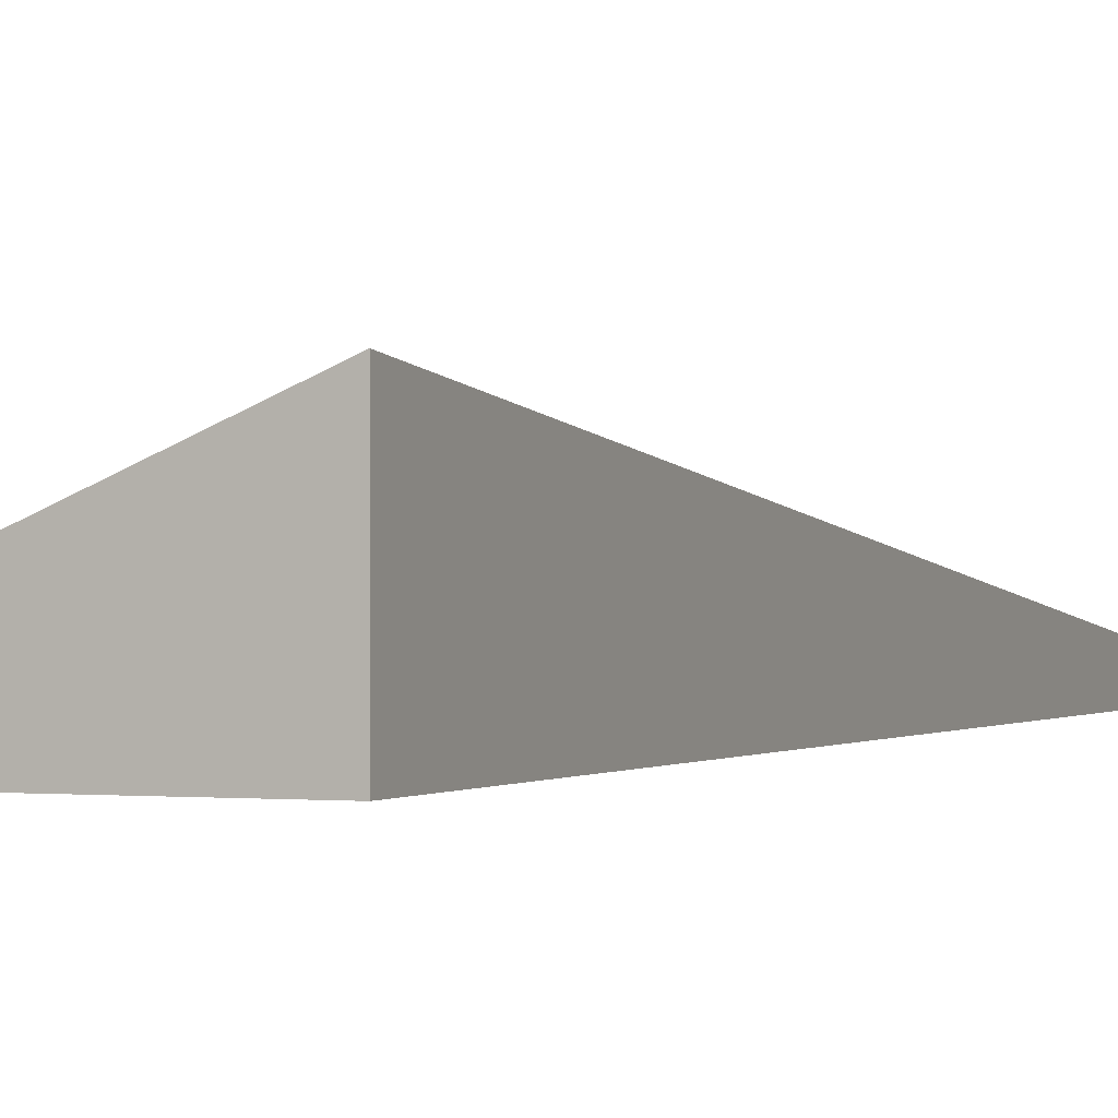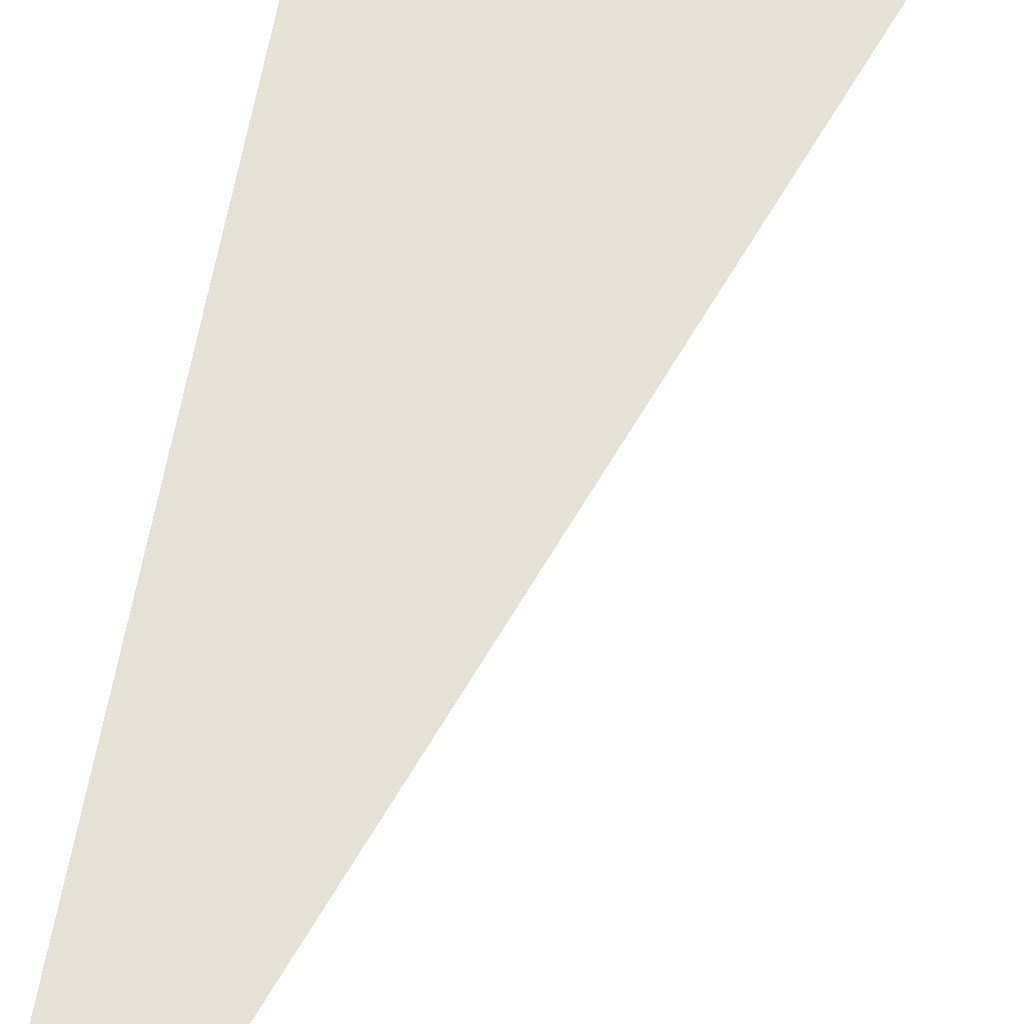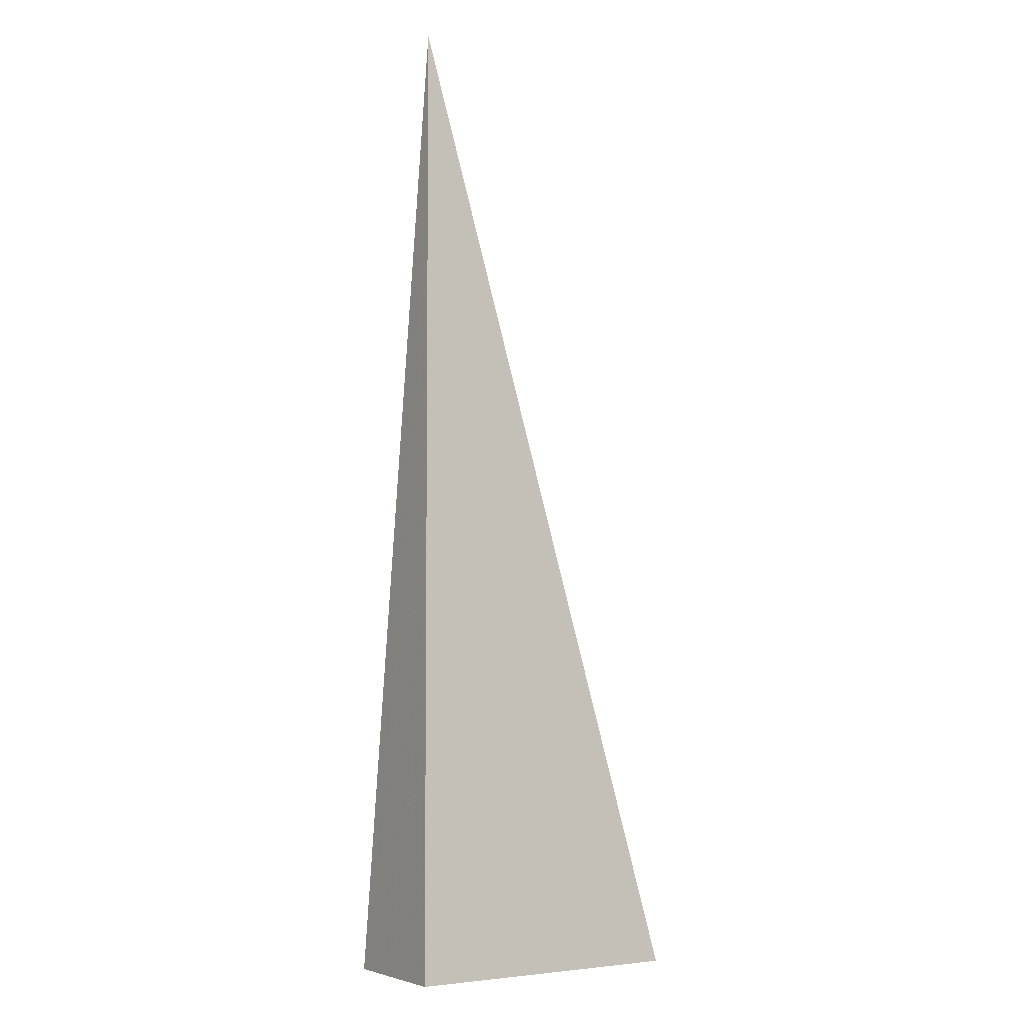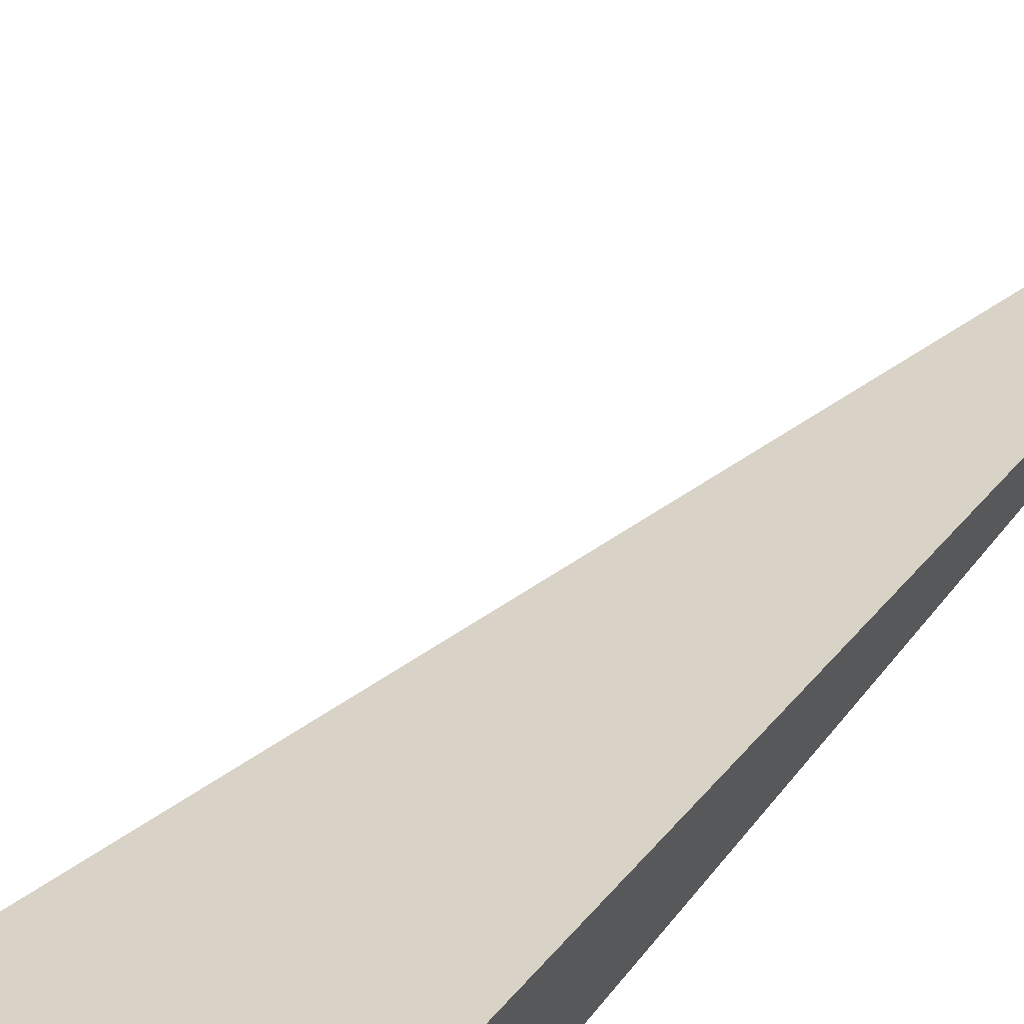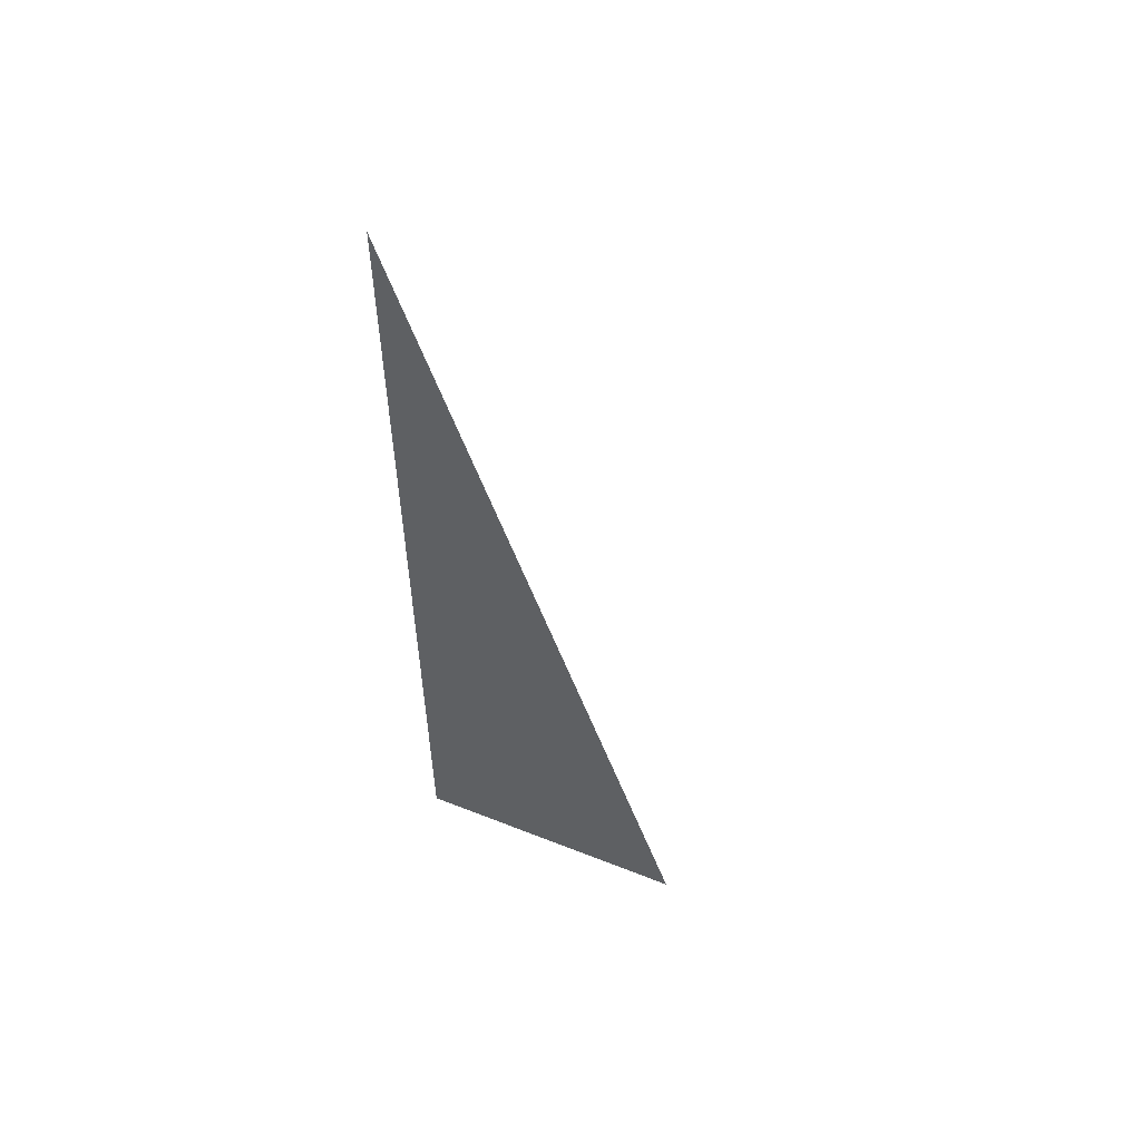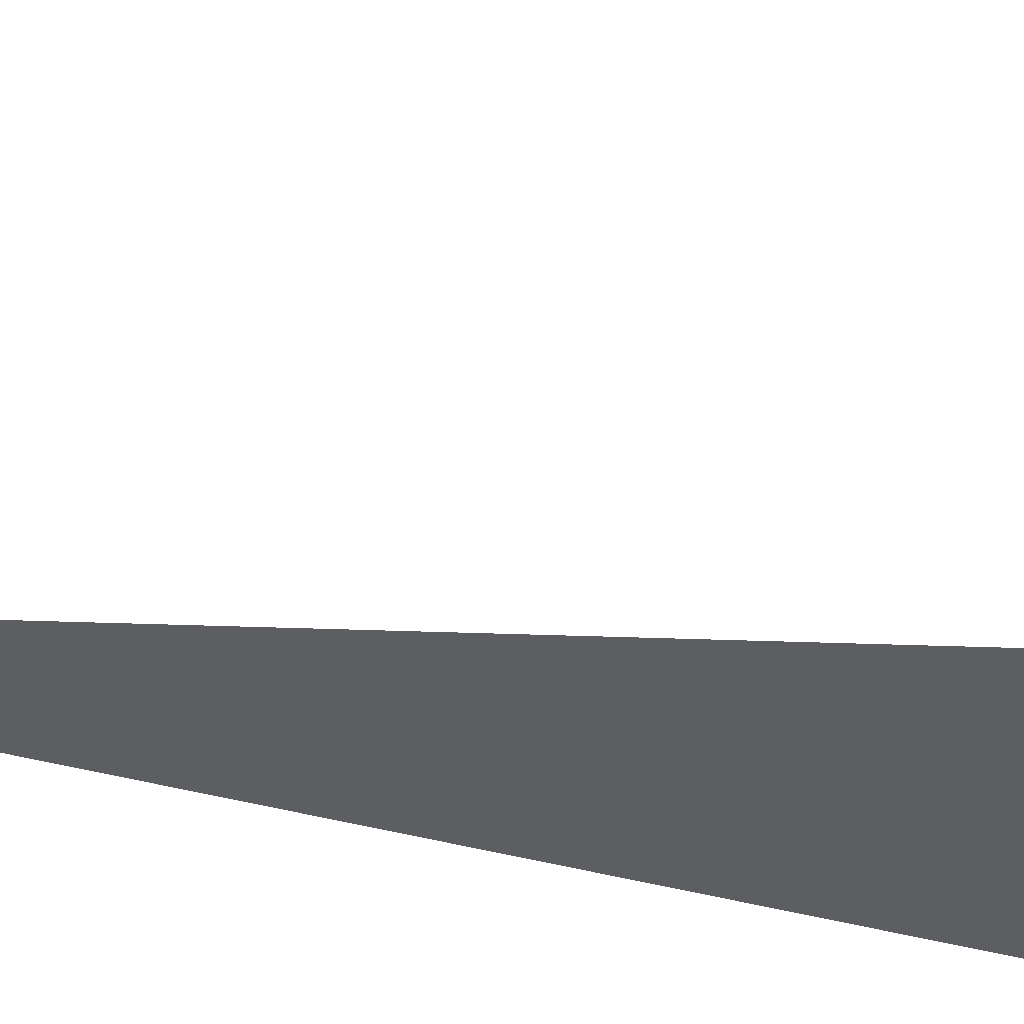
<metadata>
{"format":"obj","ext":"obj","renderer":"f3d","projection":"perspective","resolution":1024,"background":"white","views":[{"elev":0.5,"azim":-157.4,"up":"+Y"},{"elev":46.9,"azim":8.9,"up":"+Y"},{"elev":-4.7,"azim":-33.1,"up":"+Z"},{"elev":54.5,"azim":-143.1,"up":"+Y"},{"elev":56.8,"azim":22.4,"up":"+Z"},{"elev":-39.3,"azim":70.8,"up":"+Y"}]}
</metadata>
<code>
v -0.09895 -0.04309 -0.3314
v 0.2968 -0.04309 -0.3314
v -0.09895 0.1293 -0.3314
v -0.09895 -0.04309 0.9942
v -0.09895 0.04309 -0.3314
v 0.09895 0.04309 -0.3314
v 0.09895 -0.04309 -0.3314
v 0.09895 -0.04309 0.3314
v -0.09895 -0.04309 0.3314
v -0.09895 0.04309 0.3314
v -0.09895 3.469e-18 -0.3314
v 6.939e-18 3.469e-18 -0.3314
v 6.939e-18 -0.04309 -0.3314
v -0.09895 0.08618 -0.3314
v 6.939e-18 0.08618 -0.3314
v 6.939e-18 0.04309 -0.3314
v 0.1979 3.469e-18 -0.3314
v 0.1979 -0.04309 -0.3314
v 0.09895 3.469e-18 -0.3314
v 6.939e-18 -0.04309 0
v -0.09895 -0.04309 0
v 0.1979 -0.04309 0
v 0.09895 -0.04309 0
v 6.939e-18 -0.04309 0.6628
v -0.09895 -0.04309 0.6628
v 6.939e-18 -0.04309 0.3314
v -0.09895 0.04309 0
v -0.09895 0.08618 0
v -0.09895 3.469e-18 0
v -0.09895 3.469e-18 0.6628
v -0.09895 3.469e-18 0.3314
v 0.09895 3.469e-18 0
v 6.939e-18 0.04309 0
v 6.939e-18 3.469e-18 0.3314
v -0.09895 -0.02154 -0.3314
v -0.04947 -0.02154 -0.3314
v -0.04947 -0.04309 -0.3314
v -0.09895 0.02154 -0.3314
v -0.04947 0.02154 -0.3314
v -0.04947 3.469e-18 -0.3314
v 0.04947 -0.02154 -0.3314
v 0.04947 -0.04309 -0.3314
v 6.939e-18 -0.02154 -0.3314
v -0.09895 0.06463 -0.3314
v -0.04947 0.06463 -0.3314
v -0.04947 0.04309 -0.3314
v -0.09895 0.1077 -0.3314
v -0.04947 0.1077 -0.3314
v -0.04947 0.08618 -0.3314
v 0.04947 0.06463 -0.3314
v 0.04947 0.04309 -0.3314
v 6.939e-18 0.06463 -0.3314
v 0.1484 0.02154 -0.3314
v 0.1484 3.469e-18 -0.3314
v 0.09895 0.02154 -0.3314
v 0.2474 -0.02154 -0.3314
v 0.2474 -0.04309 -0.3314
v 0.1979 -0.02154 -0.3314
v 0.1484 -0.04309 -0.3314
v 0.09895 -0.02154 -0.3314
v 0.1484 -0.02154 -0.3314
v 6.939e-18 0.02154 -0.3314
v 0.04947 0.02154 -0.3314
v 0.04947 3.469e-18 -0.3314
v -0.04947 -0.04309 -0.1657
v -0.09895 -0.04309 -0.1657
v 0.04947 -0.04309 -0.1657
v 6.939e-18 -0.04309 -0.1657
v -0.04947 -0.04309 0.1657
v -0.09895 -0.04309 0.1657
v -0.04947 -0.04309 0
v 0.1484 -0.04309 -0.1657
v 0.09895 -0.04309 -0.1657
v 0.2474 -0.04309 -0.1657
v 0.1979 -0.04309 -0.1657
v 0.1484 -0.04309 0.1657
v 0.09895 -0.04309 0.1657
v 0.1484 -0.04309 0
v 0.04947 -0.04309 0.4971
v 6.939e-18 -0.04309 0.4971
v 0.04947 -0.04309 0.3314
v -0.04947 -0.04309 0.8285
v -0.09895 -0.04309 0.8285
v -0.04947 -0.04309 0.6628
v -0.09895 -0.04309 0.4971
v -0.04947 -0.04309 0.3314
v -0.04947 -0.04309 0.4971
v 0.04947 -0.04309 0
v 0.04947 -0.04309 0.1657
v 6.939e-18 -0.04309 0.1657
v -0.09895 0.08618 -0.1657
v -0.09895 0.1077 -0.1657
v -0.09895 0.04309 -0.1657
v -0.09895 0.06463 -0.1657
v -0.09895 0.04309 0.1657
v -0.09895 0.06463 0.1657
v -0.09895 0.06463 0
v -0.09895 3.469e-18 -0.1657
v -0.09895 0.02154 -0.1657
v -0.09895 -0.02154 -0.1657
v -0.09895 -0.02154 0.1657
v -0.09895 -0.02154 0
v -0.09895 -0.02154 0.4971
v -0.09895 -0.02154 0.3314
v -0.09895 -0.02154 0.8285
v -0.09895 -0.02154 0.6628
v -0.09895 0.02154 0.4971
v -0.09895 0.02154 0.3314
v -0.09895 3.469e-18 0.4971
v -0.09895 0.02154 0
v -0.09895 3.469e-18 0.1657
v -0.09895 0.02154 0.1657
v 0.1979 -0.02154 -0.1657
v 0.09895 0.02154 -0.1657
v 0.1484 3.469e-18 -0.1657
v 0.09895 -0.02154 0.1657
v 0.1484 -0.02154 0
v 6.939e-18 0.06463 -0.1657
v 0.04947 0.04309 -0.1657
v -0.04947 0.08618 -0.1657
v -0.04947 0.04309 0.1657
v -0.04947 0.06463 0
v -0.04947 3.469e-18 0.4971
v -0.04947 0.02154 0.3314
v -0.04947 -0.02154 0.6628
v 0.04947 -0.02154 0.3314
v 6.939e-18 -0.02154 0.4971
v 0.04947 0.02154 0
v 6.939e-18 0.02154 0.1657
v 0.04947 3.469e-18 0.1657
f 1 35 37
f 35 11 36
f 36 13 37
f 35 36 37
f 11 38 40
f 38 5 39
f 39 12 40
f 38 39 40
f 12 41 43
f 41 7 42
f 42 13 43
f 41 42 43
f 11 40 36
f 40 12 43
f 43 13 36
f 40 43 36
f 5 44 46
f 44 14 45
f 45 16 46
f 44 45 46
f 14 47 49
f 47 3 48
f 48 15 49
f 47 48 49
f 15 50 52
f 50 6 51
f 51 16 52
f 50 51 52
f 14 49 45
f 49 15 52
f 52 16 45
f 49 52 45
f 6 53 55
f 53 17 54
f 54 19 55
f 53 54 55
f 17 56 58
f 56 2 57
f 57 18 58
f 56 57 58
f 18 59 61
f 59 7 60
f 60 19 61
f 59 60 61
f 17 58 54
f 58 18 61
f 61 19 54
f 58 61 54
f 5 46 39
f 46 16 62
f 62 12 39
f 46 62 39
f 16 51 63
f 51 6 55
f 55 19 63
f 51 55 63
f 19 60 64
f 60 7 41
f 41 12 64
f 60 41 64
f 16 63 62
f 63 19 64
f 64 12 62
f 63 64 62
f 1 37 66
f 37 13 65
f 65 21 66
f 37 65 66
f 13 42 68
f 42 7 67
f 67 20 68
f 42 67 68
f 20 69 71
f 69 9 70
f 70 21 71
f 69 70 71
f 13 68 65
f 68 20 71
f 71 21 65
f 68 71 65
f 7 59 73
f 59 18 72
f 72 23 73
f 59 72 73
f 18 57 75
f 57 2 74
f 74 22 75
f 57 74 75
f 22 76 78
f 76 8 77
f 77 23 78
f 76 77 78
f 18 75 72
f 75 22 78
f 78 23 72
f 75 78 72
f 8 79 81
f 79 24 80
f 80 26 81
f 79 80 81
f 24 82 84
f 82 4 83
f 83 25 84
f 82 83 84
f 25 85 87
f 85 9 86
f 86 26 87
f 85 86 87
f 24 84 80
f 84 25 87
f 87 26 80
f 84 87 80
f 7 73 67
f 73 23 88
f 88 20 67
f 73 88 67
f 23 77 89
f 77 8 81
f 81 26 89
f 77 81 89
f 26 86 90
f 86 9 69
f 69 20 90
f 86 69 90
f 23 89 88
f 89 26 90
f 90 20 88
f 89 90 88
f 3 47 92
f 47 14 91
f 91 28 92
f 47 91 92
f 14 44 94
f 44 5 93
f 93 27 94
f 44 93 94
f 27 95 97
f 95 10 96
f 96 28 97
f 95 96 97
f 14 94 91
f 94 27 97
f 97 28 91
f 94 97 91
f 5 38 99
f 38 11 98
f 98 29 99
f 38 98 99
f 11 35 100
f 35 1 66
f 66 21 100
f 35 66 100
f 21 70 102
f 70 9 101
f 101 29 102
f 70 101 102
f 11 100 98
f 100 21 102
f 102 29 98
f 100 102 98
f 9 85 104
f 85 25 103
f 103 31 104
f 85 103 104
f 25 83 106
f 83 4 105
f 105 30 106
f 83 105 106
f 30 107 109
f 107 10 108
f 108 31 109
f 107 108 109
f 25 106 103
f 106 30 109
f 109 31 103
f 106 109 103
f 5 99 93
f 99 29 110
f 110 27 93
f 99 110 93
f 29 101 111
f 101 9 104
f 104 31 111
f 101 104 111
f 31 108 112
f 108 10 95
f 95 27 112
f 108 95 112
f 29 111 110
f 111 31 112
f 112 27 110
f 111 112 110
f 2 56 74
f 56 17 113
f 113 22 74
f 56 113 74
f 17 53 115
f 53 6 114
f 114 32 115
f 53 114 115
f 32 116 117
f 116 8 76
f 76 22 117
f 116 76 117
f 17 115 113
f 115 32 117
f 117 22 113
f 115 117 113
f 6 50 119
f 50 15 118
f 118 33 119
f 50 118 119
f 15 48 120
f 48 3 92
f 92 28 120
f 48 92 120
f 28 96 122
f 96 10 121
f 121 33 122
f 96 121 122
f 15 120 118
f 120 28 122
f 122 33 118
f 120 122 118
f 10 107 124
f 107 30 123
f 123 34 124
f 107 123 124
f 30 105 125
f 105 4 82
f 82 24 125
f 105 82 125
f 24 79 127
f 79 8 126
f 126 34 127
f 79 126 127
f 30 125 123
f 125 24 127
f 127 34 123
f 125 127 123
f 6 119 114
f 119 33 128
f 128 32 114
f 119 128 114
f 33 121 129
f 121 10 124
f 124 34 129
f 121 124 129
f 34 126 130
f 126 8 116
f 116 32 130
f 126 116 130
f 33 129 128
f 129 34 130
f 130 32 128
f 129 130 128

</code>
